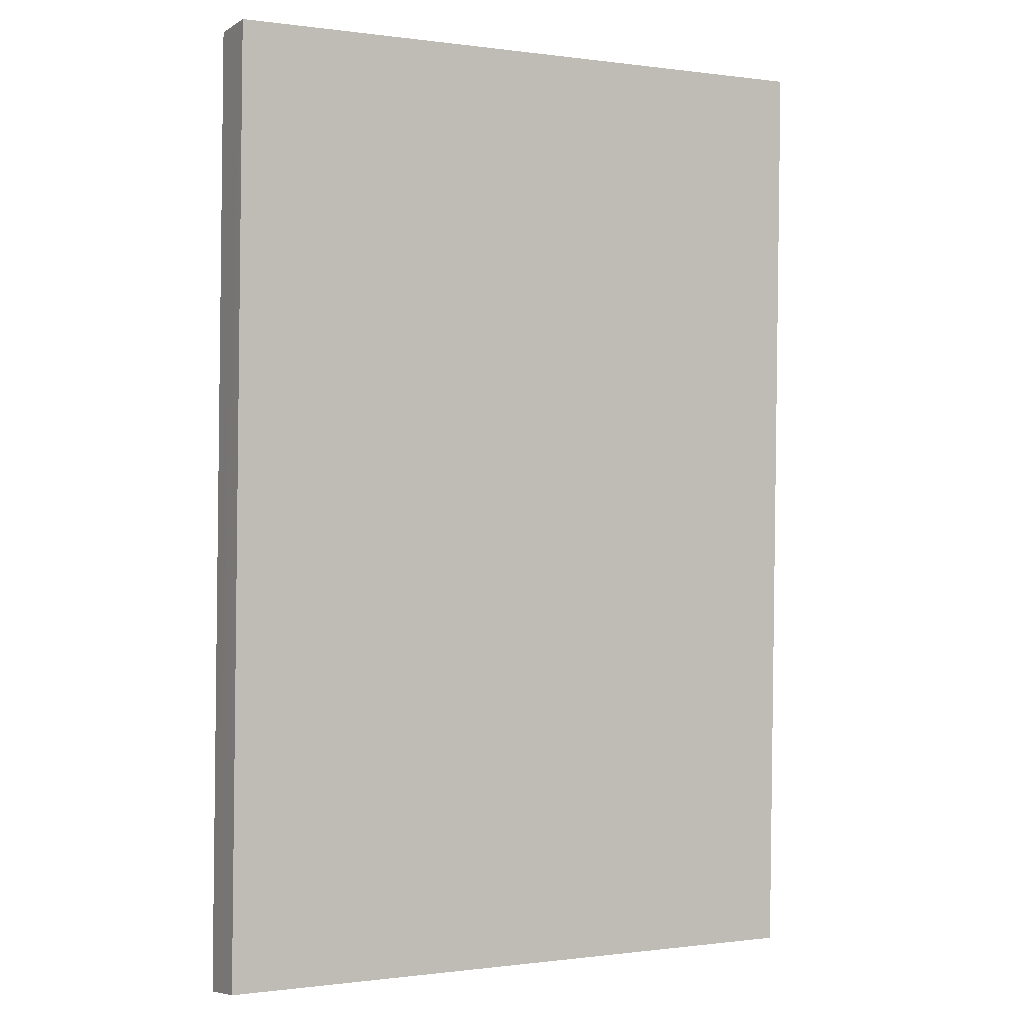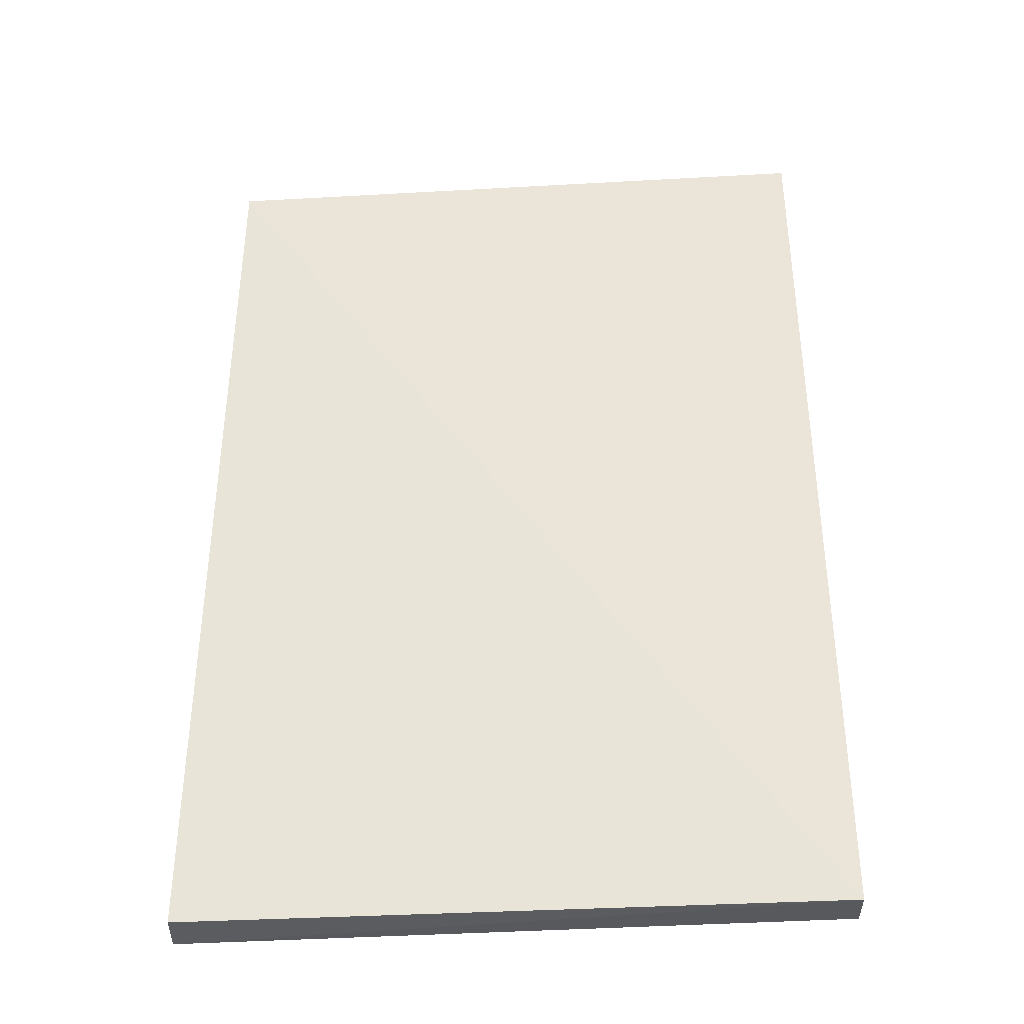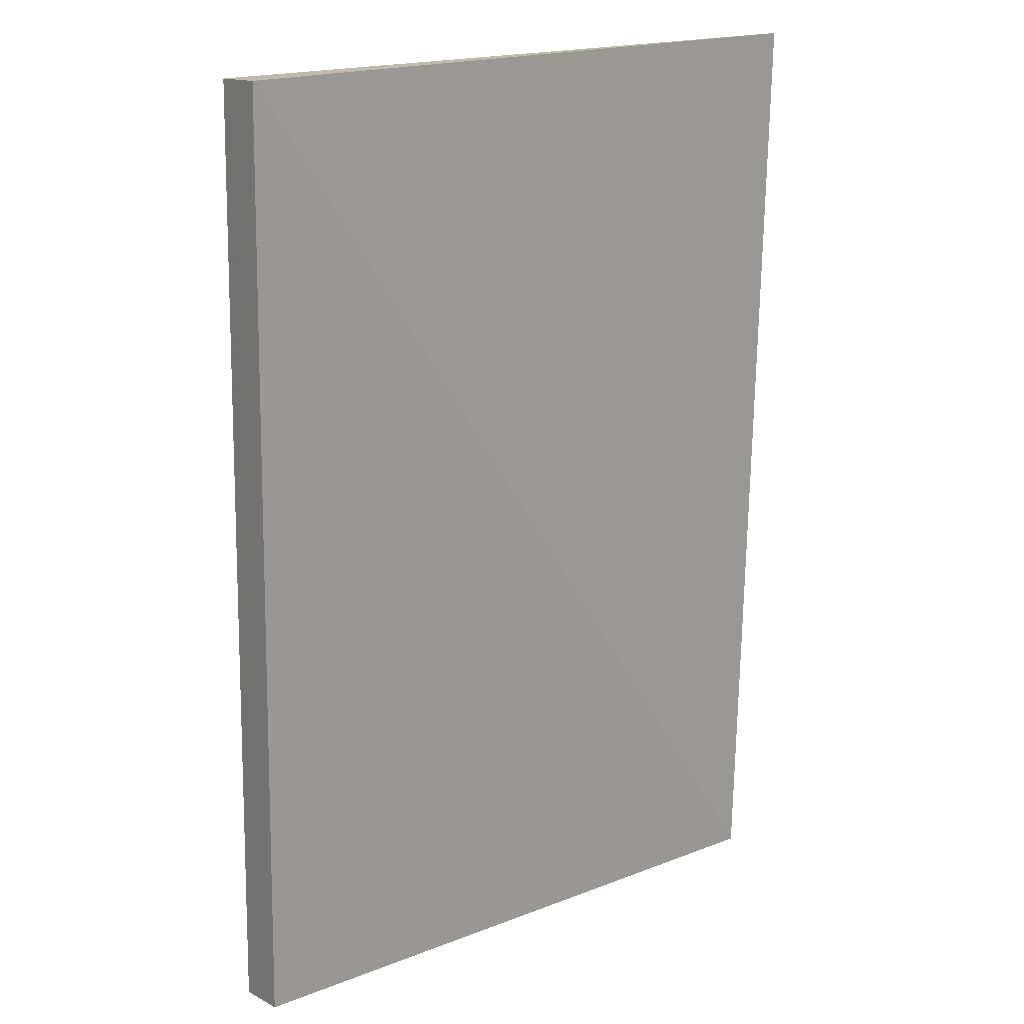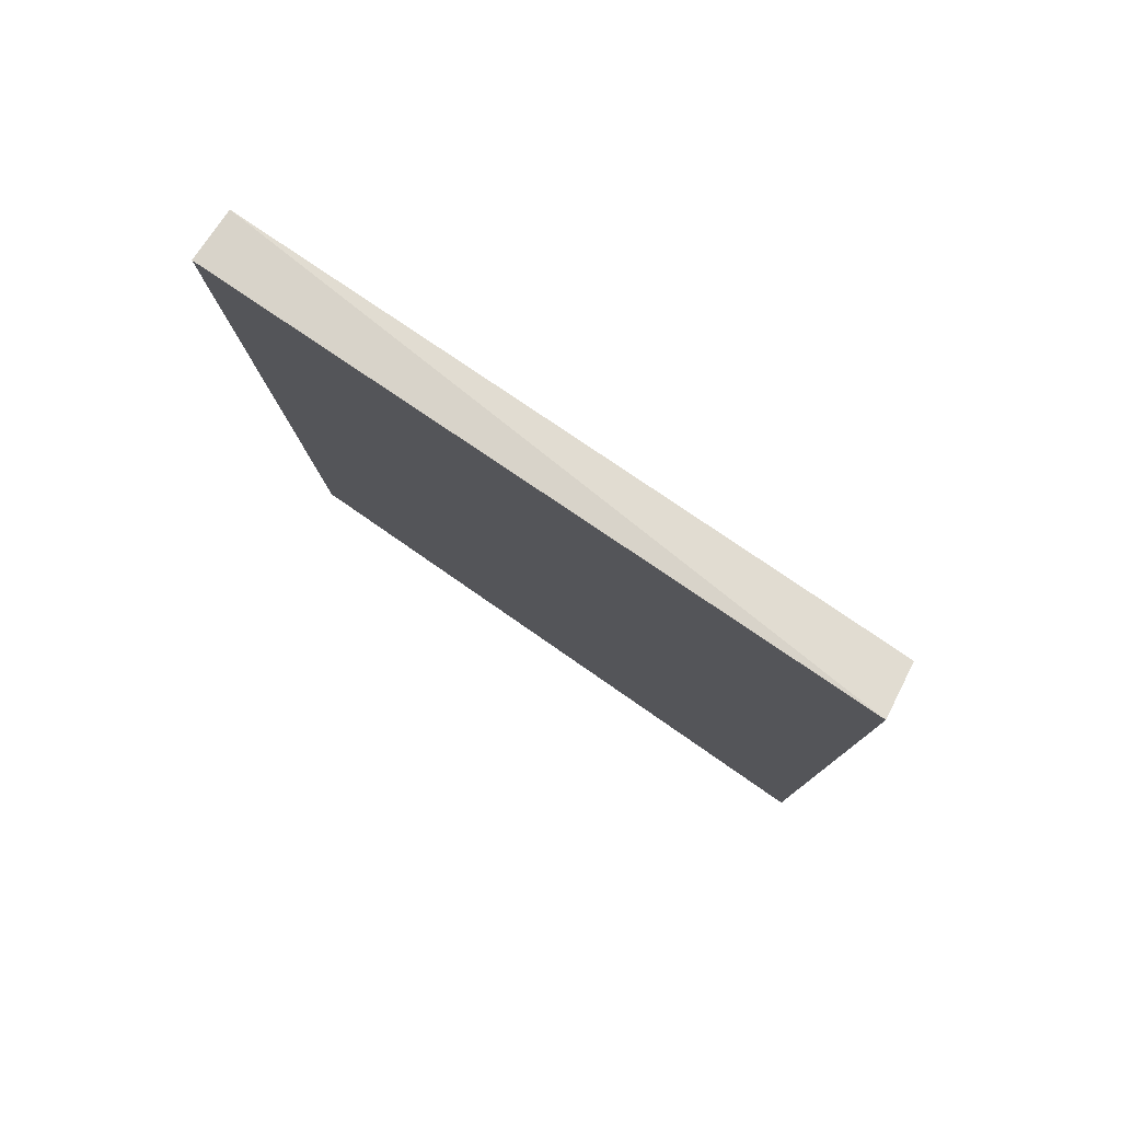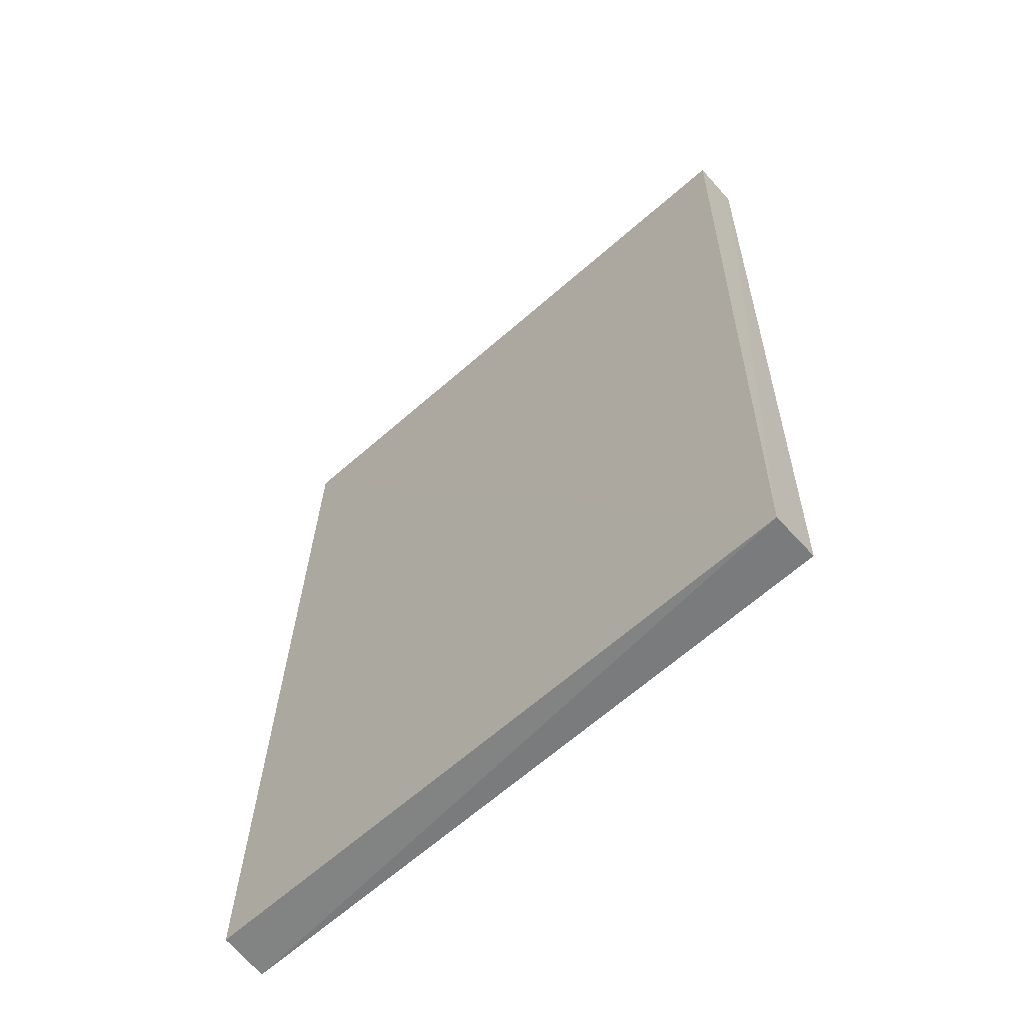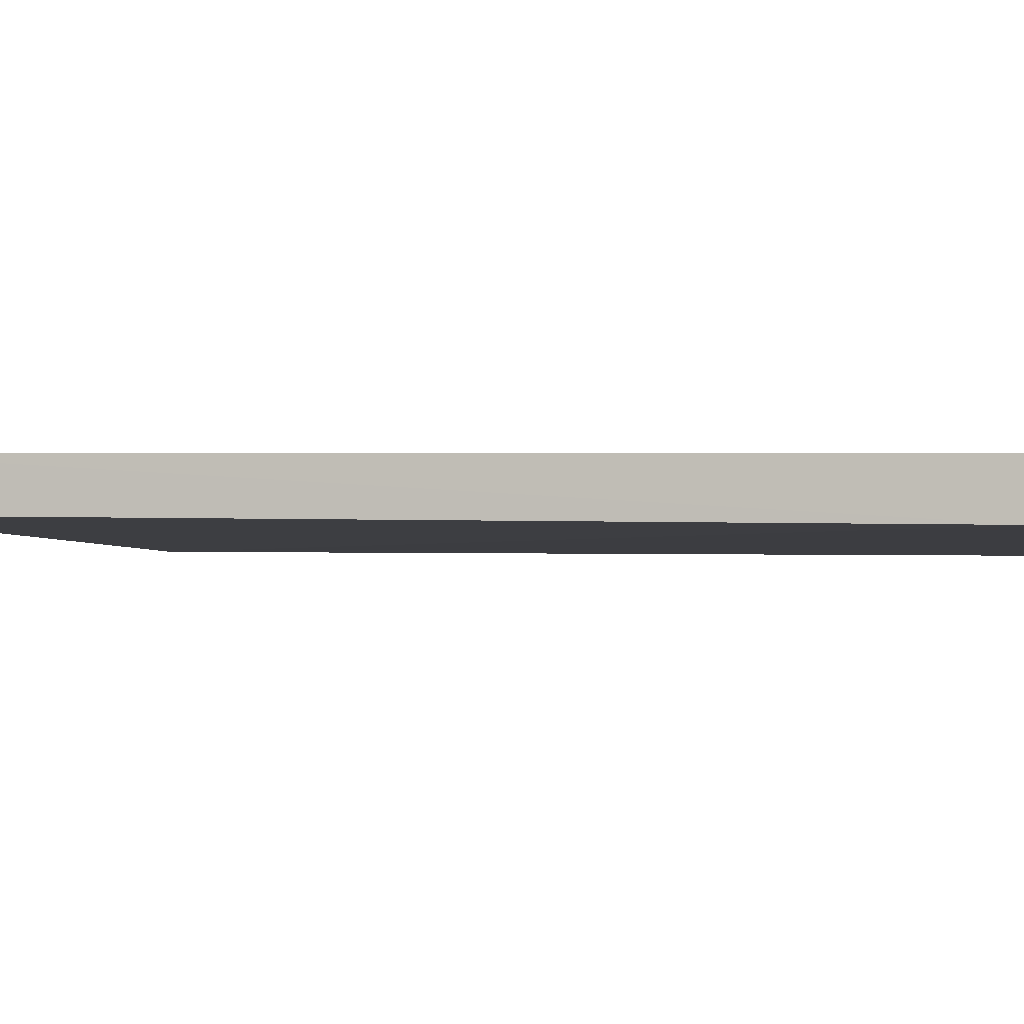
<metadata>
{"format":"obj","ext":"obj","renderer":"f3d","projection":"perspective","resolution":1024,"background":"white","views":[{"elev":-0.3,"azim":-29.2,"up":"+Y"},{"elev":-36.8,"azim":-176.8,"up":"+Y"},{"elev":18.5,"azim":-38.0,"up":"+Y"},{"elev":79.3,"azim":33.5,"up":"+Y"},{"elev":-62.8,"azim":-138.9,"up":"+Y"},{"elev":-4.3,"azim":-72.9,"up":"+Z"}]}
</metadata>
<code>
v 0.09618 -0.1438 -0.05891
v 0.09552 -0.1441 -0.06614
v 0.09613 -0.00701 -0.05586
v 0.004925 -0.007403 -0.0569
v 0.004972 -0.1434 -0.06081
v 0.09535 -0.008483 -0.0632
v 0.004895 -0.1443 -0.06806
v 0.004926 -0.007799 -0.06412
f 1 2 3
f 1 3 4
f 5 1 4
f 6 3 2
f 7 2 1
f 7 1 5
f 7 6 2
f 7 5 4
f 8 4 3
f 8 3 6
f 8 7 4
f 8 6 7

</code>
